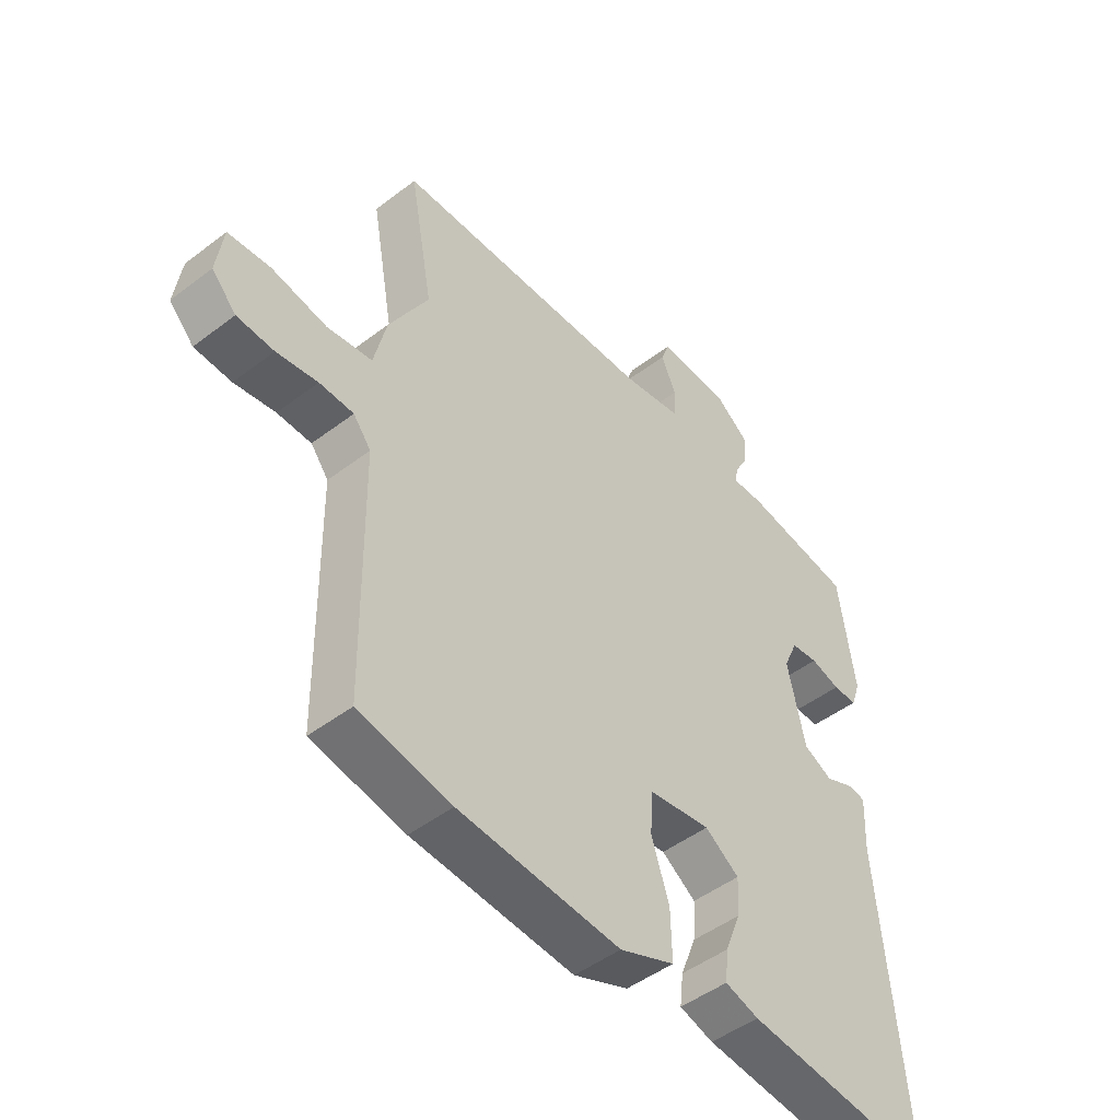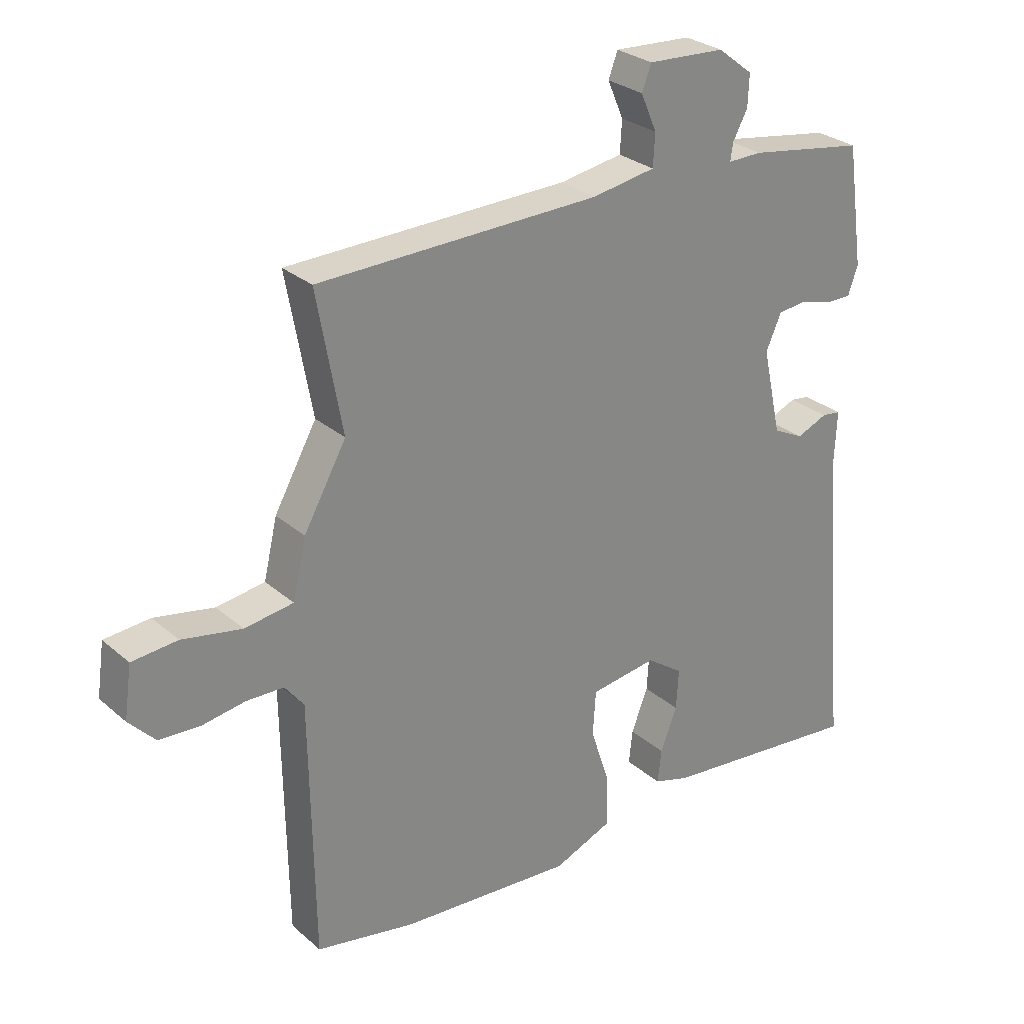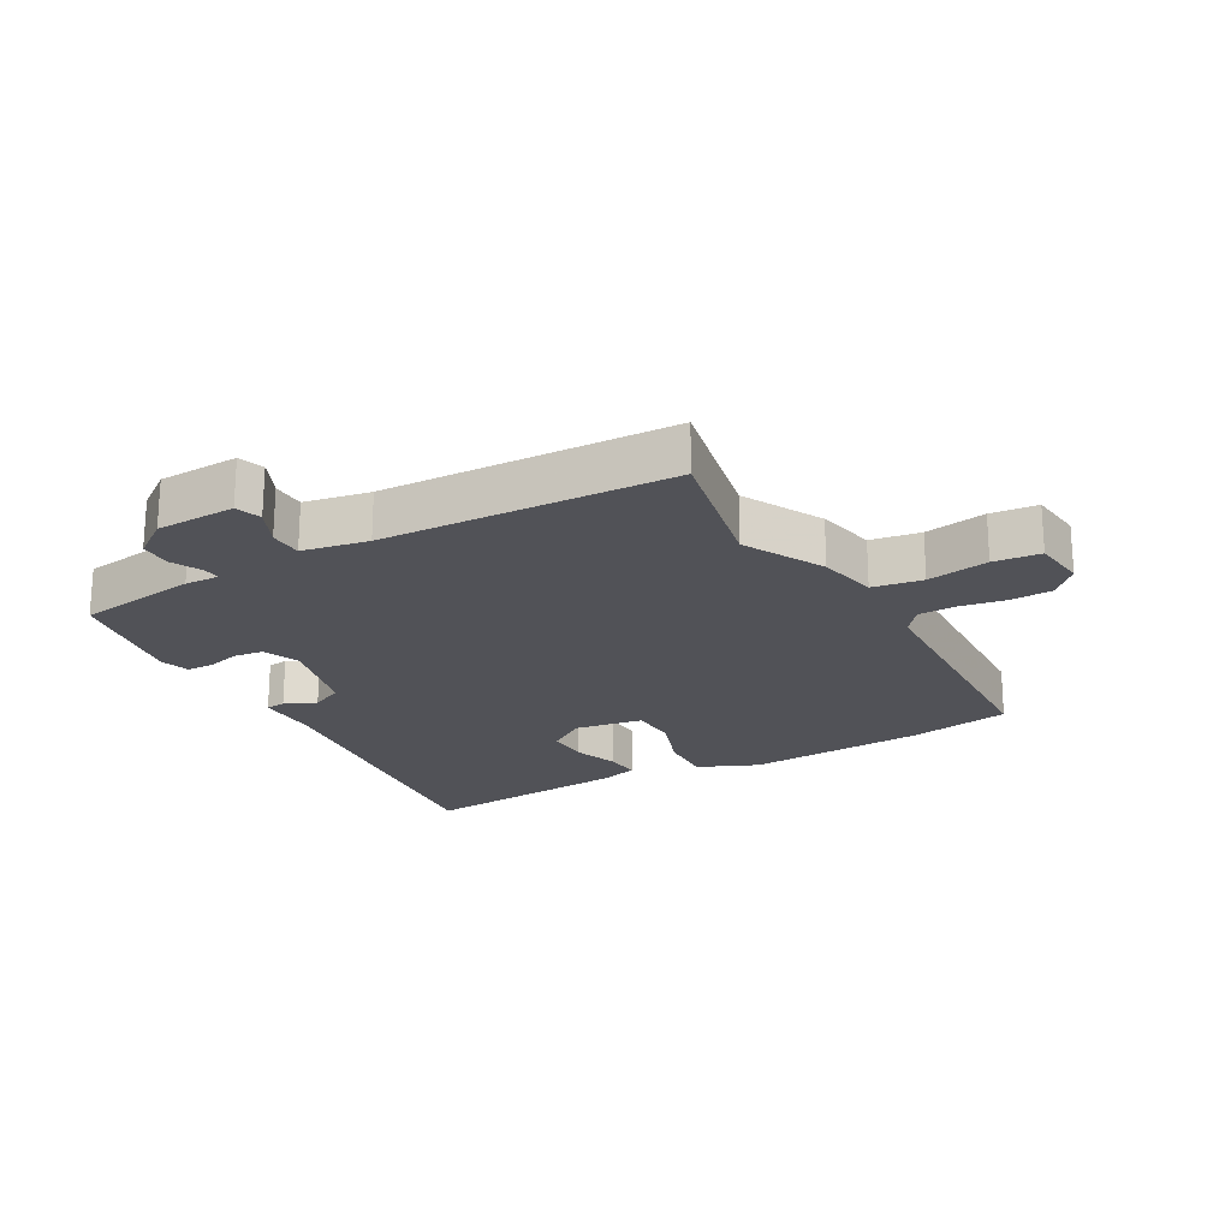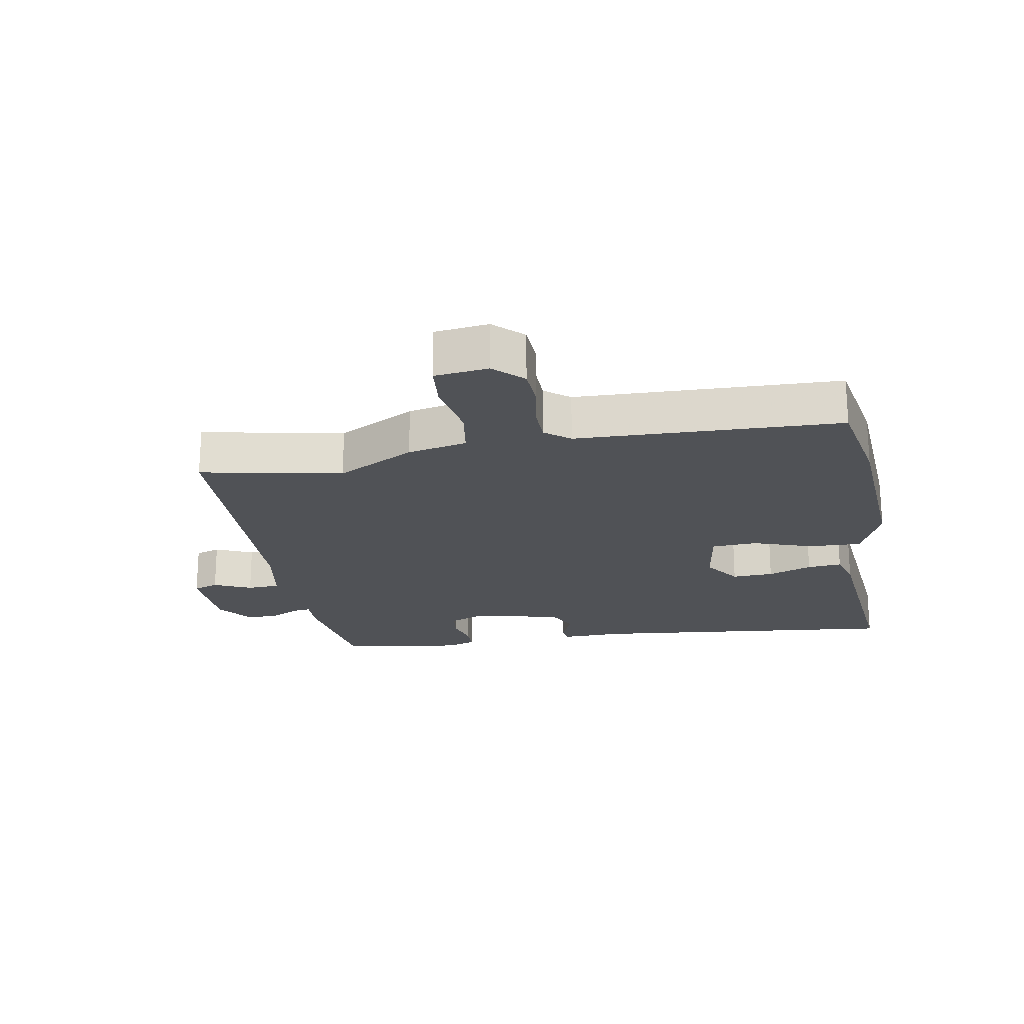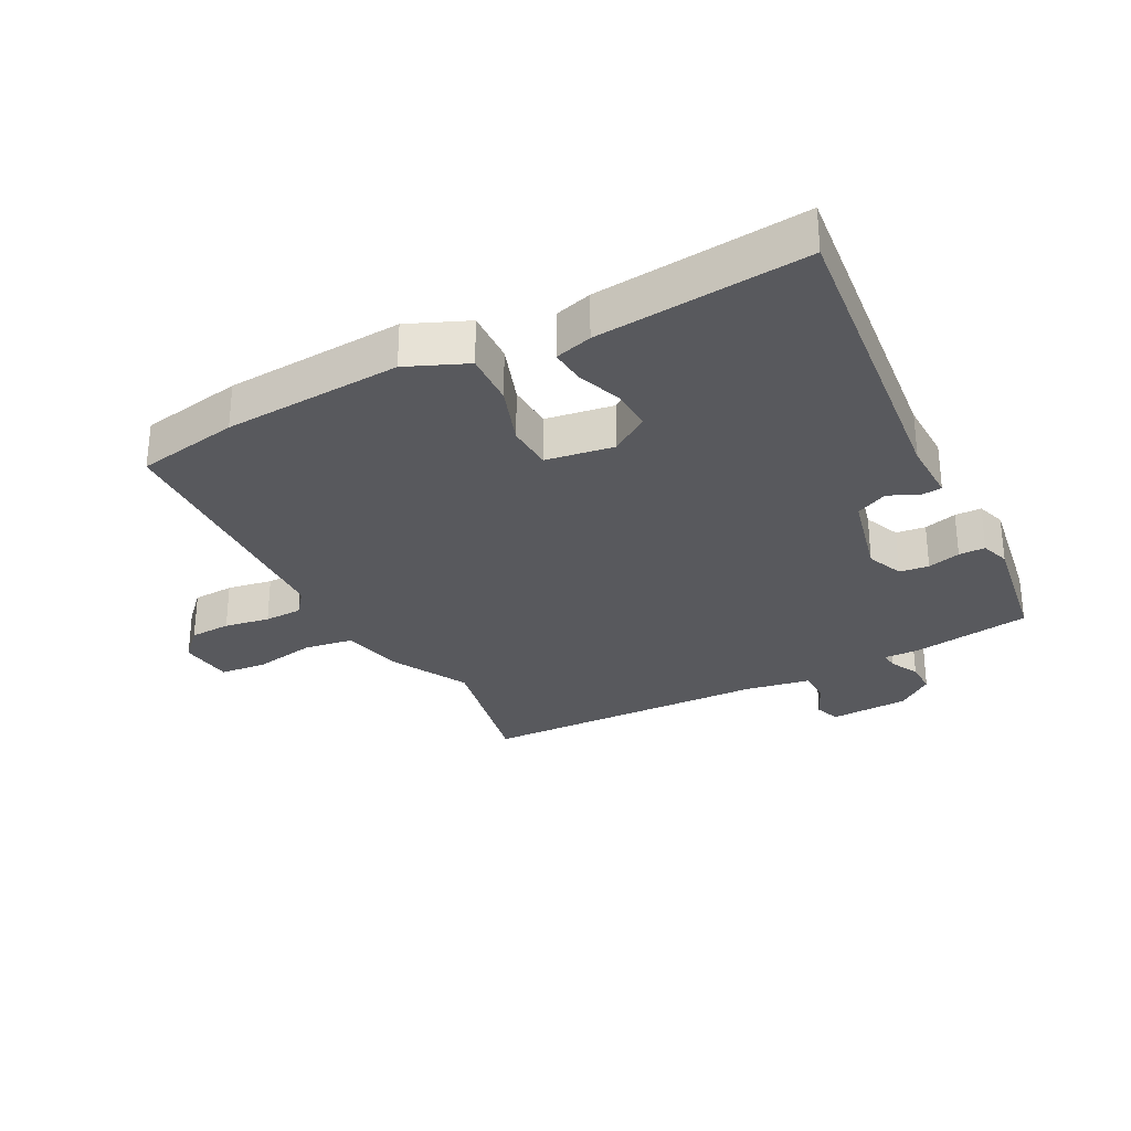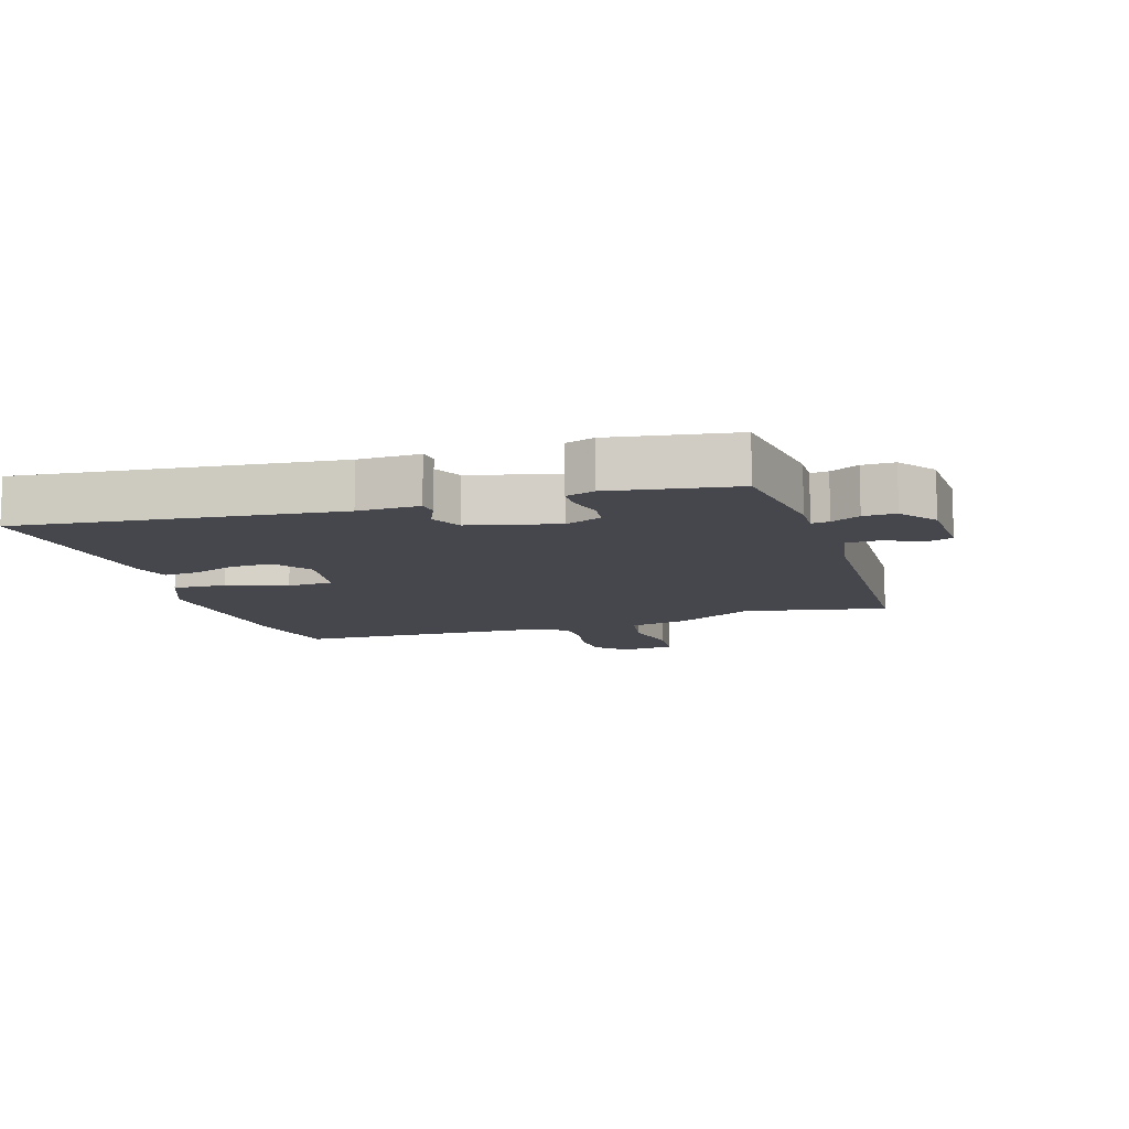
<metadata>
{"format":"obj","ext":"obj","renderer":"f3d","projection":"perspective","resolution":1024,"background":"white","views":[{"elev":-47.8,"azim":130.6,"up":"+Z"},{"elev":28.2,"azim":142.0,"up":"+Z"},{"elev":-21.5,"azim":28.0,"up":"+Y"},{"elev":-21.0,"azim":99.2,"up":"+Y"},{"elev":-29.8,"azim":-153.4,"up":"+Y"},{"elev":-10.9,"azim":-73.6,"up":"+Y"}]}
</metadata>
<code>
v 0.506 0.07 0.535
v 0.465 0.07 0.309
v 0.534 0.07 0.186
v 0.556 0.07 0.092
v 0.635 0.07 0.081
v 0.732 0.07 0.1
v 0.806 0.07 0.094
v 0.818 0.07 0.009
v 0.775 0.07 -0.037
v 0.71 0.07 -0.041
v 0.638 0.07 -0.03
v 0.578 0.07 -0.032
v 0.547 0.07 -0.072
v 0.541 0.07 -0.492
v 0.379 0.07 -0.524
v 0.096 0.07 -0.546
v 0 0.07 -0.507
v 0.002 0.07 -0.422
v 0.033 0.07 -0.327
v 0.028 0.07 -0.254
v -0.08 0.07 -0.239
v -0.14 0.07 -0.281
v -0.136 0.07 -0.347
v -0.109 0.07 -0.417
v -0.103 0.07 -0.472
v -0.162 0.07 -0.49
v -0.495 0.07 -0.526
v -0.45 0.07 -0.026
v -0.454 0.07 0.071
v -0.423 0.07 0.075
v -0.373 0.07 0.054
v -0.323 0.07 0.079
v -0.292 0.07 0.219
v -0.317 0.07 0.276
v -0.364 0.07 0.281
v -0.416 0.07 0.266
v -0.458 0.07 0.266
v -0.474 0.07 0.312
v -0.446 0.07 0.508
v -0.256 0.07 0.539
v -0.201 0.07 0.538
v -0.205 0.07 0.566
v -0.229 0.07 0.611
v -0.231 0.07 0.662
v -0.174 0.07 0.706
v -0.048 0.07 0.713
v -0.033 0.07 0.673
v -0.059 0.07 0.613
v -0.056 0.07 0.561
v 0.048 0.07 0.544
v 0.506 0 0.535
v 0.465 0 0.309
v 0.534 0 0.186
v 0.556 0 0.092
v 0.635 0 0.081
v 0.732 0 0.1
v 0.806 0 0.094
v 0.818 0 0.009
v 0.775 0 -0.037
v 0.71 0 -0.041
v 0.638 0 -0.03
v 0.578 0 -0.032
v 0.547 0 -0.072
v 0.541 0 -0.492
v 0.379 0 -0.524
v 0.096 0 -0.546
v 0 0 -0.507
v 0.002 0 -0.422
v 0.033 0 -0.327
v 0.028 0 -0.254
v -0.08 0 -0.239
v -0.14 0 -0.281
v -0.136 0 -0.347
v -0.109 0 -0.417
v -0.103 0 -0.472
v -0.162 0 -0.49
v -0.495 0 -0.526
v -0.45 0 -0.026
v -0.454 0 0.071
v -0.423 0 0.075
v -0.373 0 0.054
v -0.323 0 0.079
v -0.292 0 0.219
v -0.317 0 0.276
v -0.364 0 0.281
v -0.416 0 0.266
v -0.458 0 0.266
v -0.474 0 0.312
v -0.446 0 0.508
v -0.256 0 0.539
v -0.201 0 0.538
v -0.205 0 0.566
v -0.229 0 0.611
v -0.231 0 0.662
v -0.174 0 0.706
v -0.048 0 0.713
v -0.033 0 0.673
v -0.059 0 0.613
v -0.056 0 0.561
v 0.048 0 0.544
f 45 46 47 48
f 45 48 49
f 42 43 44 45
f 41 42 45 49
f 38 39 40 41
f 38 41 49 50
f 35 36 37 38
f 34 35 38 50
f 28 29 30 31
f 28 31 32
f 27 28 32
f 26 27 32
f 23 24 25 26
f 22 23 26 32
f 21 22 32 33
f 16 17 18 19
f 16 19 20
f 13 14 15 16
f 12 13 16 20
f 8 9 10 11
f 8 11 12
f 5 6 7 8
f 4 5 8 12
f 2 3 4 12
f 34 50 1 2
f 20 21 33 34
f 2 12 20 34
f 98 97 96 95
f 99 98 95
f 95 94 93 92
f 99 95 92 91
f 91 90 89 88
f 100 99 91 88
f 88 87 86 85
f 100 88 85 84
f 81 80 79 78
f 82 81 78
f 82 78 77
f 82 77 76
f 76 75 74 73
f 82 76 73 72
f 83 82 72 71
f 69 68 67 66
f 70 69 66
f 66 65 64 63
f 70 66 63 62
f 61 60 59 58
f 62 61 58
f 58 57 56 55
f 62 58 55 54
f 62 54 53 52
f 52 51 100 84
f 84 83 71 70
f 84 70 62 52
f 1 51 52 2
f 2 52 53 3
f 3 53 54 4
f 4 54 55 5
f 5 55 56 6
f 6 56 57 7
f 7 57 58 8
f 8 58 59 9
f 9 59 60 10
f 10 60 61 11
f 11 61 62 12
f 12 62 63 13
f 13 63 64 14
f 14 64 65 15
f 15 65 66 16
f 16 66 67 17
f 17 67 68 18
f 18 68 69 19
f 19 69 70 20
f 20 70 71 21
f 21 71 72 22
f 22 72 73 23
f 23 73 74 24
f 24 74 75 25
f 25 75 76 26
f 26 76 77 27
f 27 77 78 28
f 28 78 79 29
f 29 79 80 30
f 30 80 81 31
f 31 81 82 32
f 32 82 83 33
f 33 83 84 34
f 34 84 85 35
f 35 85 86 36
f 36 86 87 37
f 37 87 88 38
f 38 88 89 39
f 39 89 90 40
f 40 90 91 41
f 41 91 92 42
f 42 92 93 43
f 43 93 94 44
f 44 94 95 45
f 45 95 96 46
f 46 96 97 47
f 47 97 98 48
f 48 98 99 49
f 49 99 100 50
f 50 100 51 1

</code>
